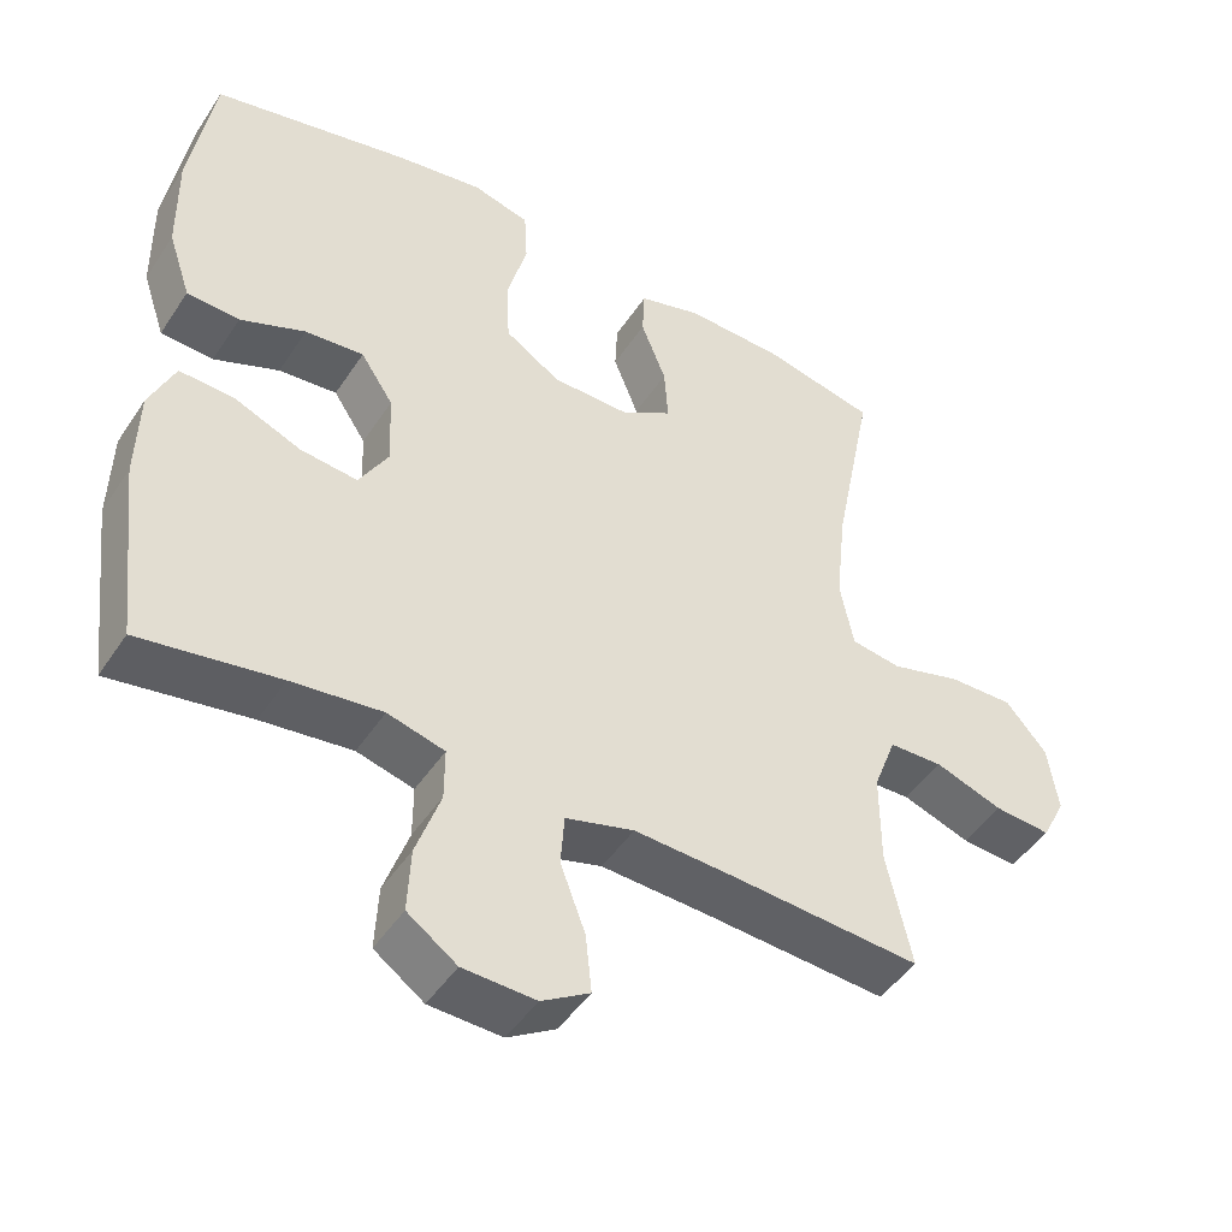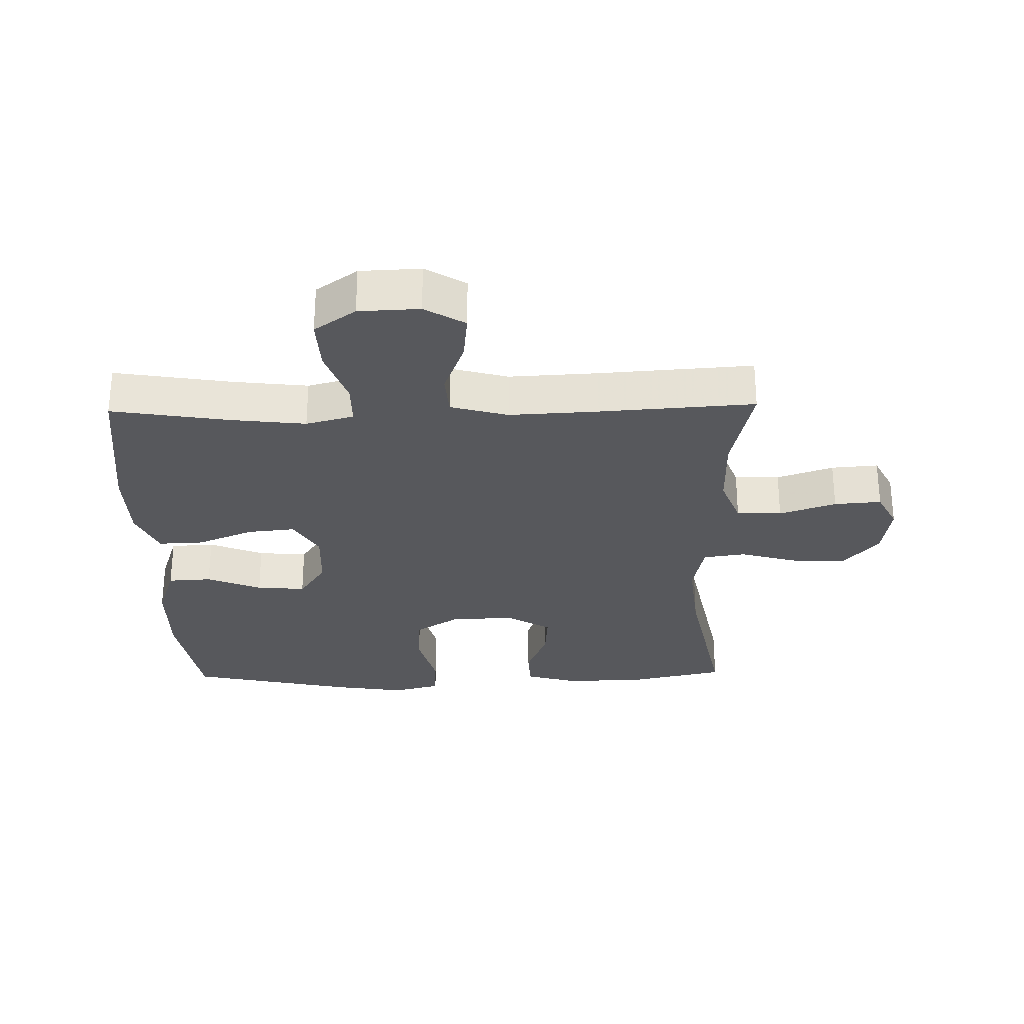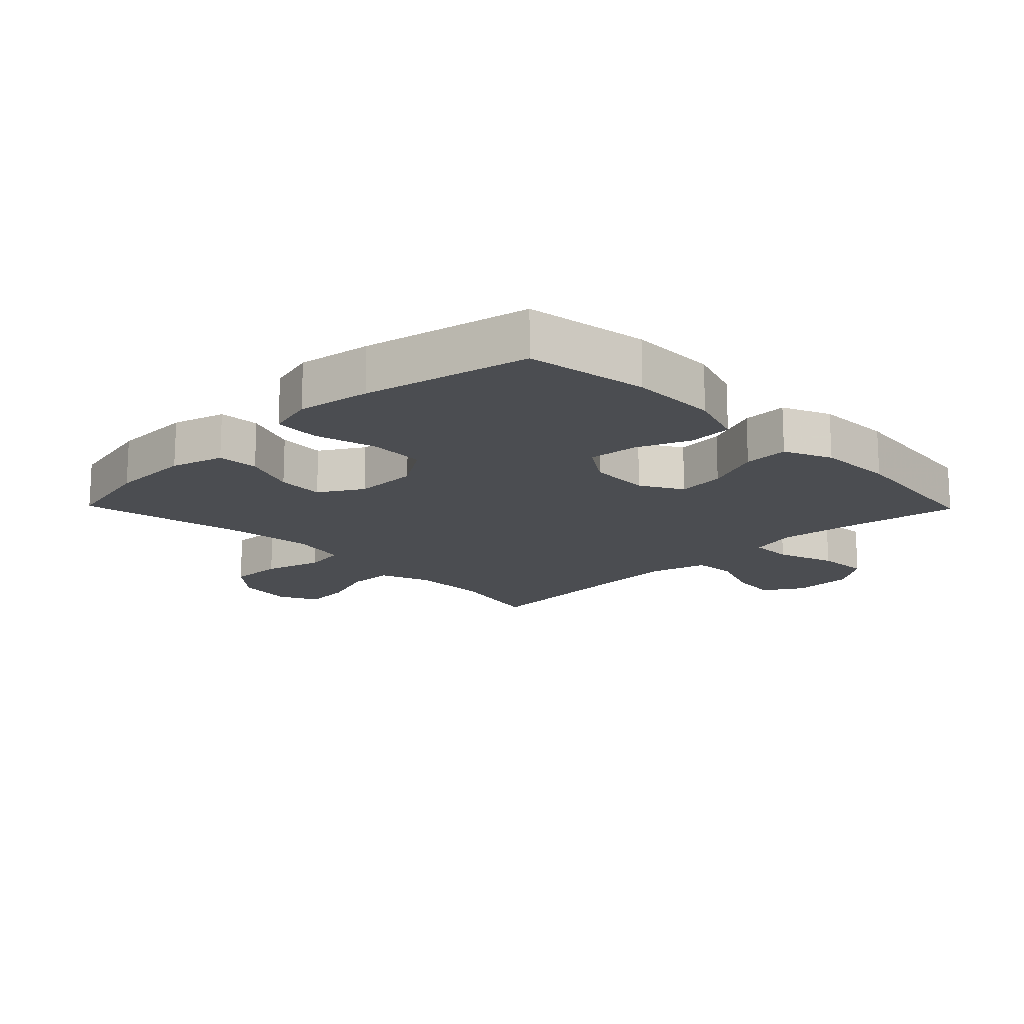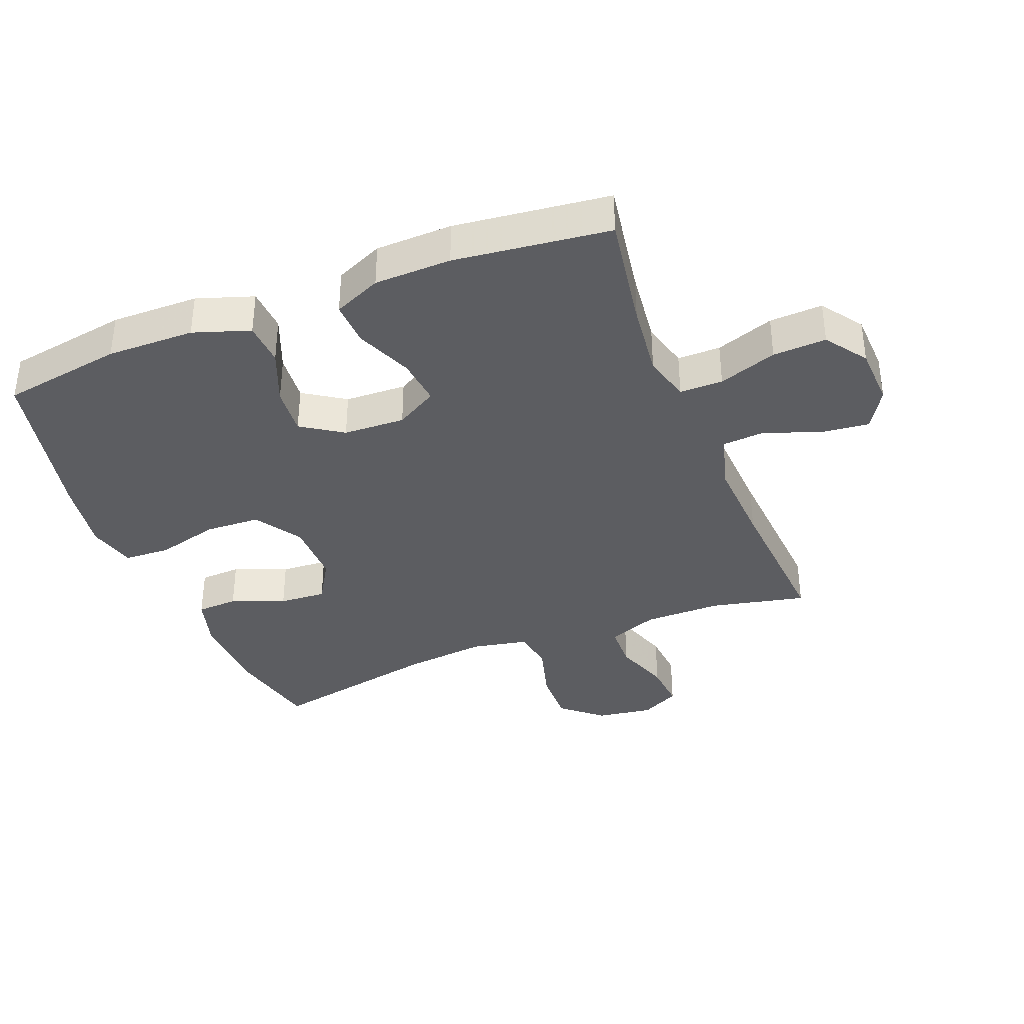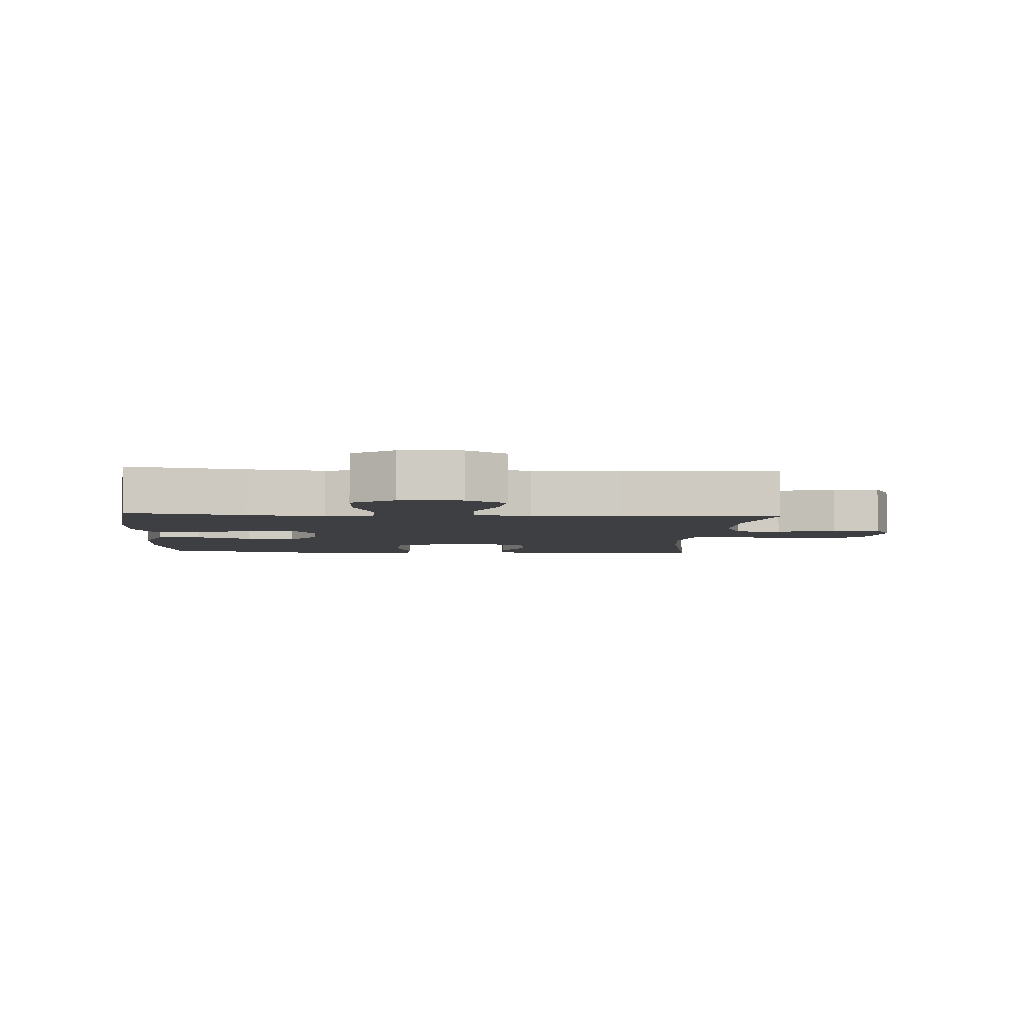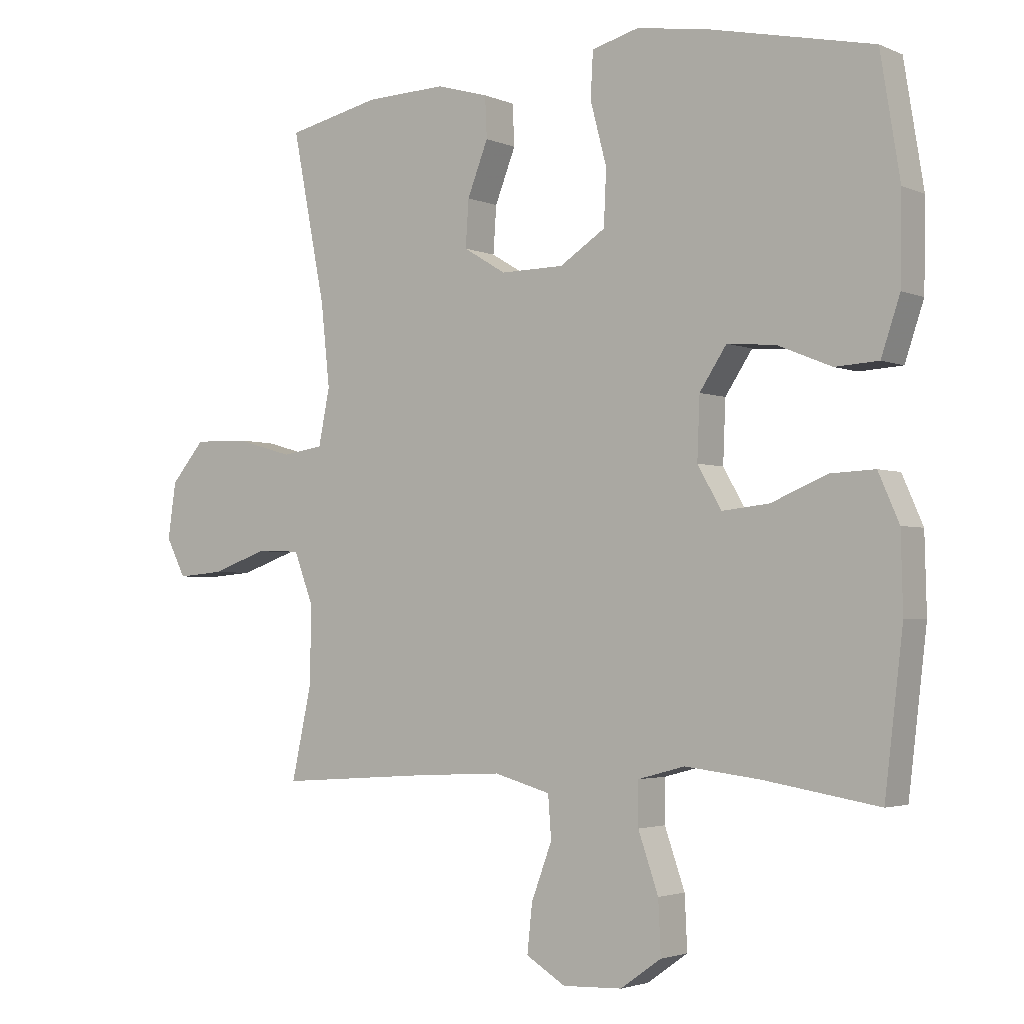
<metadata>
{"format":"obj","ext":"obj","renderer":"f3d","projection":"perspective","resolution":1024,"background":"white","views":[{"elev":-46.7,"azim":148.3,"up":"+Z"},{"elev":-28.6,"azim":-178.8,"up":"+Y"},{"elev":-16.0,"azim":44.3,"up":"+Y"},{"elev":-36.8,"azim":111.6,"up":"+Y"},{"elev":-4.3,"azim":175.9,"up":"+Y"},{"elev":-2.8,"azim":35.2,"up":"+Z"}]}
</metadata>
<code>
v -0.5 0.07 -0.5
v -0.467 0.07 -0.349
v -0.467 0.07 -0.228
v -0.497 0.07 -0.149
v -0.568 0.07 -0.147
v -0.657 0.07 -0.178
v -0.731 0.07 -0.184
v -0.762 0.07 -0.123
v -0.749 0.07 -0.034
v -0.695 0.07 0.029
v -0.609 0.07 0.027
v -0.517 0.07 0.001
v -0.451 0.07 0.011
v -0.433 0.07 0.1
v -0.447 0.07 0.231
v -0.5 0.07 0.5
v -0.351 0.07 0.533
v -0.222 0.07 0.537
v -0.139 0.07 0.513
v -0.136 0.07 0.448
v -0.169 0.07 0.364
v -0.174 0.07 0.29
v -0.106 0.07 0.249
v -0.005 0.07 0.25
v 0.068 0.07 0.297
v 0.072 0.07 0.384
v 0.046 0.07 0.483
v 0.05 0.07 0.555
v 0.125 0.07 0.575
v 0.24 0.07 0.557
v 0.5 0.07 0.5
v 0.531 0.07 0.309
v 0.529 0.07 0.171
v 0.499 0.07 0.082
v 0.43 0.07 0.078
v 0.344 0.07 0.113
v 0.267 0.07 0.12
v 0.224 0.07 0.055
v 0.22 0.07 -0.042
v 0.258 0.07 -0.108
v 0.333 0.07 -0.1
v 0.422 0.07 -0.063
v 0.493 0.07 -0.06
v 0.526 0.07 -0.135
v 0.529 0.07 -0.256
v 0.5 0.07 -0.5
v 0.317 0.07 -0.47
v 0.198 0.07 -0.456
v 0.123 0.07 -0.476
v 0.123 0.07 -0.544
v 0.155 0.07 -0.636
v 0.159 0.07 -0.72
v 0.094 0.07 -0.766
v -0.001 0.07 -0.77
v -0.064 0.07 -0.732
v -0.056 0.07 -0.656
v -0.023 0.07 -0.568
v -0.028 0.07 -0.501
v -0.118 0.07 -0.476
v -0.256 0.07 -0.483
v -0.5 0 -0.5
v -0.467 0 -0.349
v -0.467 0 -0.228
v -0.497 0 -0.149
v -0.568 0 -0.147
v -0.657 0 -0.178
v -0.731 0 -0.184
v -0.762 0 -0.123
v -0.749 0 -0.034
v -0.695 0 0.029
v -0.609 0 0.027
v -0.517 0 0.001
v -0.451 0 0.011
v -0.433 0 0.1
v -0.447 0 0.231
v -0.5 0 0.5
v -0.351 0 0.533
v -0.222 0 0.537
v -0.139 0 0.513
v -0.136 0 0.448
v -0.169 0 0.364
v -0.174 0 0.29
v -0.106 0 0.249
v -0.005 0 0.25
v 0.068 0 0.297
v 0.072 0 0.384
v 0.046 0 0.483
v 0.05 0 0.555
v 0.125 0 0.575
v 0.24 0 0.557
v 0.5 0 0.5
v 0.531 0 0.309
v 0.529 0 0.171
v 0.499 0 0.082
v 0.43 0 0.078
v 0.344 0 0.113
v 0.267 0 0.12
v 0.224 0 0.055
v 0.22 0 -0.042
v 0.258 0 -0.108
v 0.333 0 -0.1
v 0.422 0 -0.063
v 0.493 0 -0.06
v 0.526 0 -0.135
v 0.529 0 -0.256
v 0.5 0 -0.5
v 0.317 0 -0.47
v 0.198 0 -0.456
v 0.123 0 -0.476
v 0.123 0 -0.544
v 0.155 0 -0.636
v 0.159 0 -0.72
v 0.094 0 -0.766
v -0.001 0 -0.77
v -0.064 0 -0.732
v -0.056 0 -0.656
v -0.023 0 -0.568
v -0.028 0 -0.501
v -0.118 0 -0.476
v -0.256 0 -0.483
f 54 55 56 57
f 54 57 58
f 53 54 58
f 50 51 52 53
f 49 50 53 58
f 48 49 58 59
f 44 45 46 47
f 44 47 48
f 41 42 43 44
f 40 41 44 48
f 39 40 48 59
f 33 34 35 36
f 33 36 37
f 32 33 37
f 31 32 37
f 30 31 37 38
f 26 27 28 29
f 25 26 29 30
f 18 19 20 21
f 18 21 22
f 15 16 17 18
f 14 15 18 22
f 13 14 22 23
f 9 10 11 12
f 7 8 9 12
f 5 6 7 12
f 4 5 12 13
f 3 4 13 23
f 60 1 2
f 25 30 38 39
f 24 25 39 59
f 23 24 59 60
f 2 3 23 60
f 117 116 115 114
f 118 117 114
f 118 114 113
f 113 112 111 110
f 118 113 110 109
f 119 118 109 108
f 107 106 105 104
f 108 107 104
f 104 103 102 101
f 108 104 101 100
f 119 108 100 99
f 96 95 94 93
f 97 96 93
f 97 93 92
f 97 92 91
f 98 97 91 90
f 89 88 87 86
f 90 89 86 85
f 81 80 79 78
f 82 81 78
f 78 77 76 75
f 82 78 75 74
f 83 82 74 73
f 72 71 70 69
f 72 69 68 67
f 72 67 66 65
f 73 72 65 64
f 83 73 64 63
f 62 61 120
f 99 98 90 85
f 119 99 85 84
f 120 119 84 83
f 120 83 63 62
f 1 61 62 2
f 2 62 63 3
f 3 63 64 4
f 4 64 65 5
f 5 65 66 6
f 6 66 67 7
f 7 67 68 8
f 8 68 69 9
f 9 69 70 10
f 10 70 71 11
f 11 71 72 12
f 12 72 73 13
f 13 73 74 14
f 14 74 75 15
f 15 75 76 16
f 16 76 77 17
f 17 77 78 18
f 18 78 79 19
f 19 79 80 20
f 20 80 81 21
f 21 81 82 22
f 22 82 83 23
f 23 83 84 24
f 24 84 85 25
f 25 85 86 26
f 26 86 87 27
f 27 87 88 28
f 28 88 89 29
f 29 89 90 30
f 30 90 91 31
f 31 91 92 32
f 32 92 93 33
f 33 93 94 34
f 34 94 95 35
f 35 95 96 36
f 36 96 97 37
f 37 97 98 38
f 38 98 99 39
f 39 99 100 40
f 40 100 101 41
f 41 101 102 42
f 42 102 103 43
f 43 103 104 44
f 44 104 105 45
f 45 105 106 46
f 46 106 107 47
f 47 107 108 48
f 48 108 109 49
f 49 109 110 50
f 50 110 111 51
f 51 111 112 52
f 52 112 113 53
f 53 113 114 54
f 54 114 115 55
f 55 115 116 56
f 56 116 117 57
f 57 117 118 58
f 58 118 119 59
f 59 119 120 60
f 60 120 61 1

</code>
